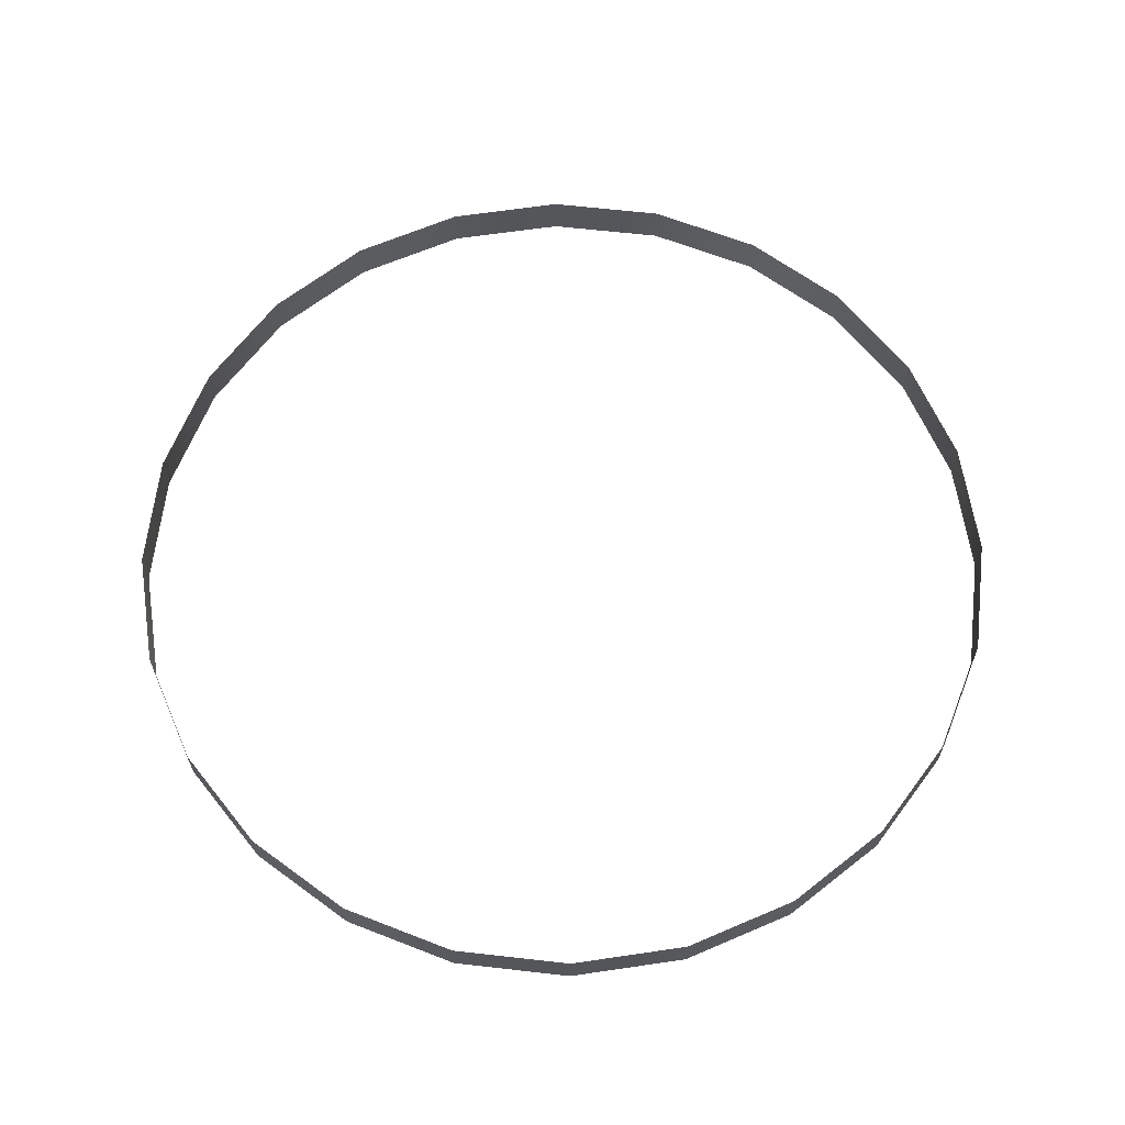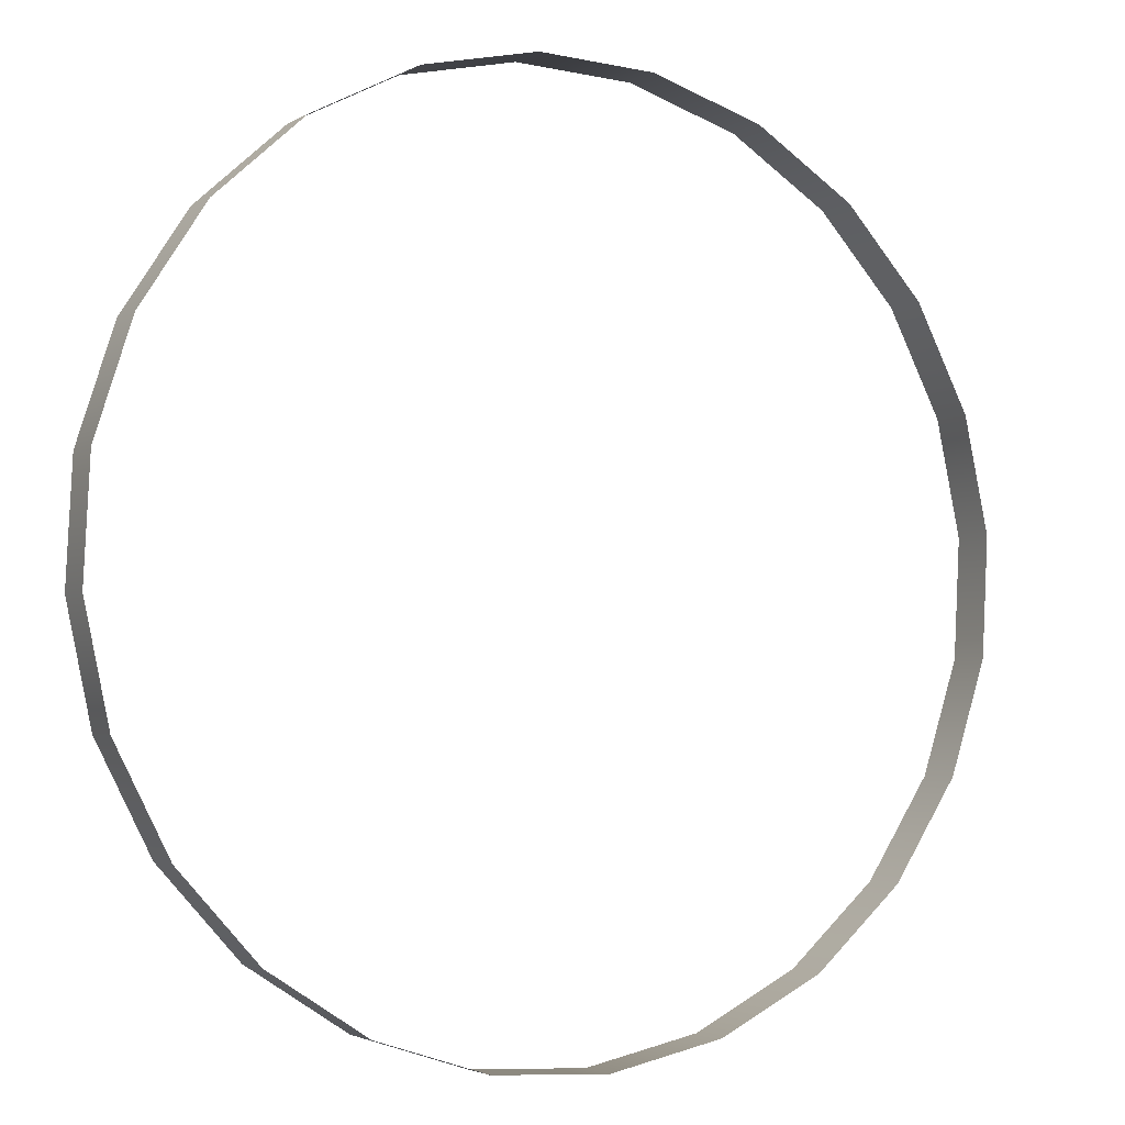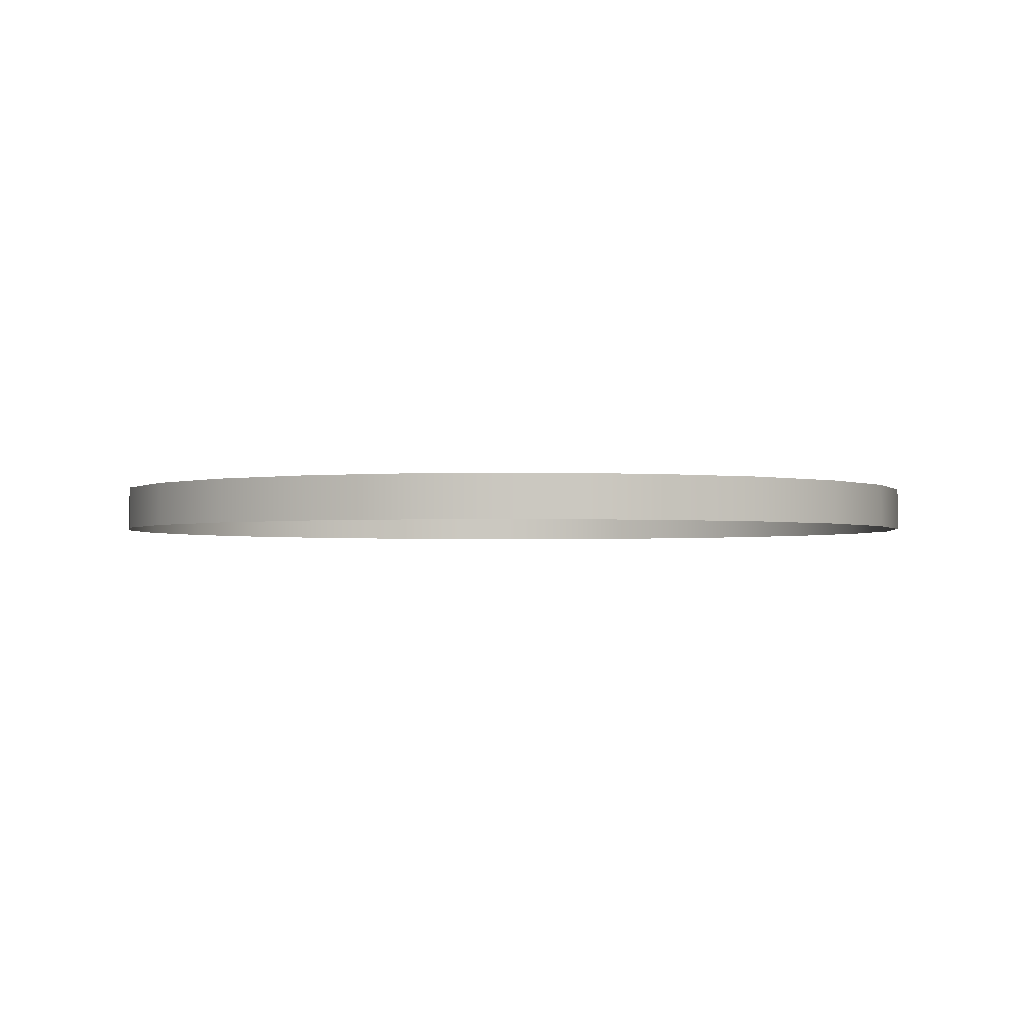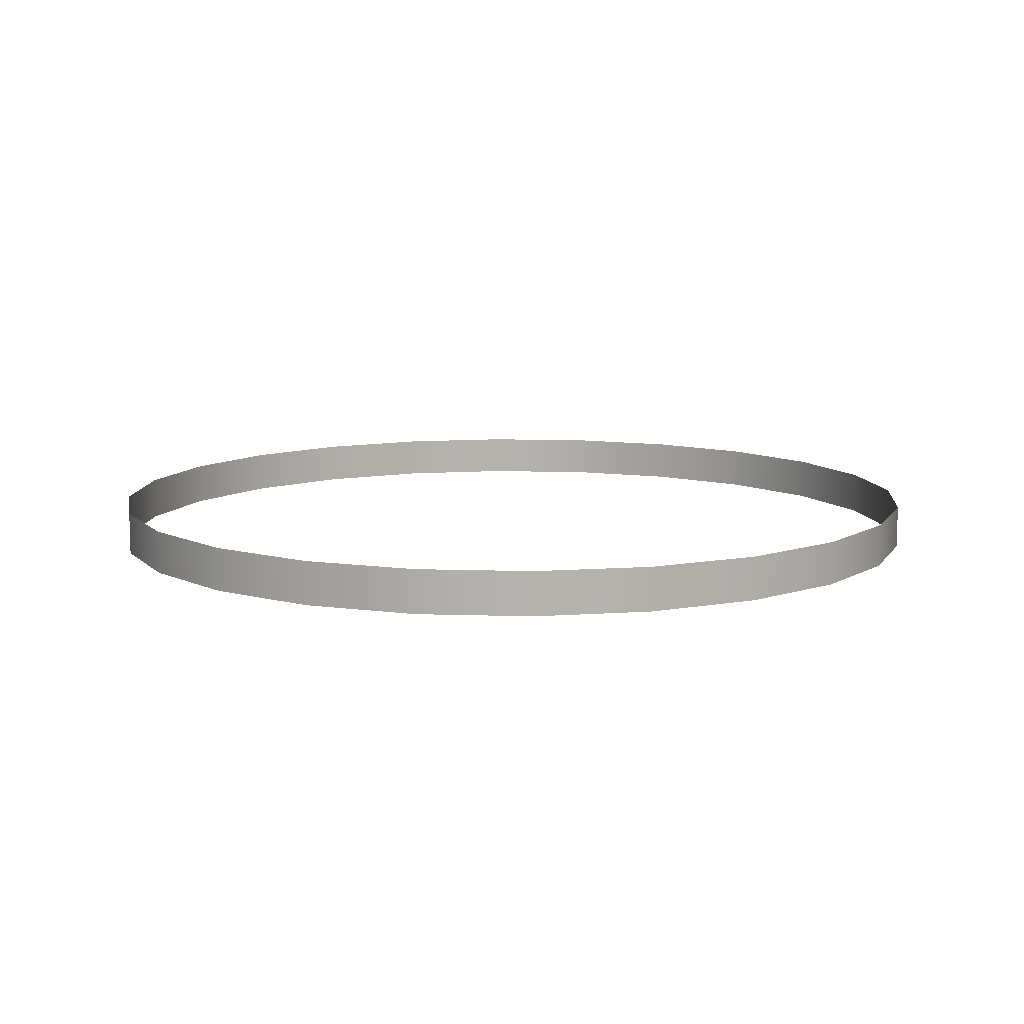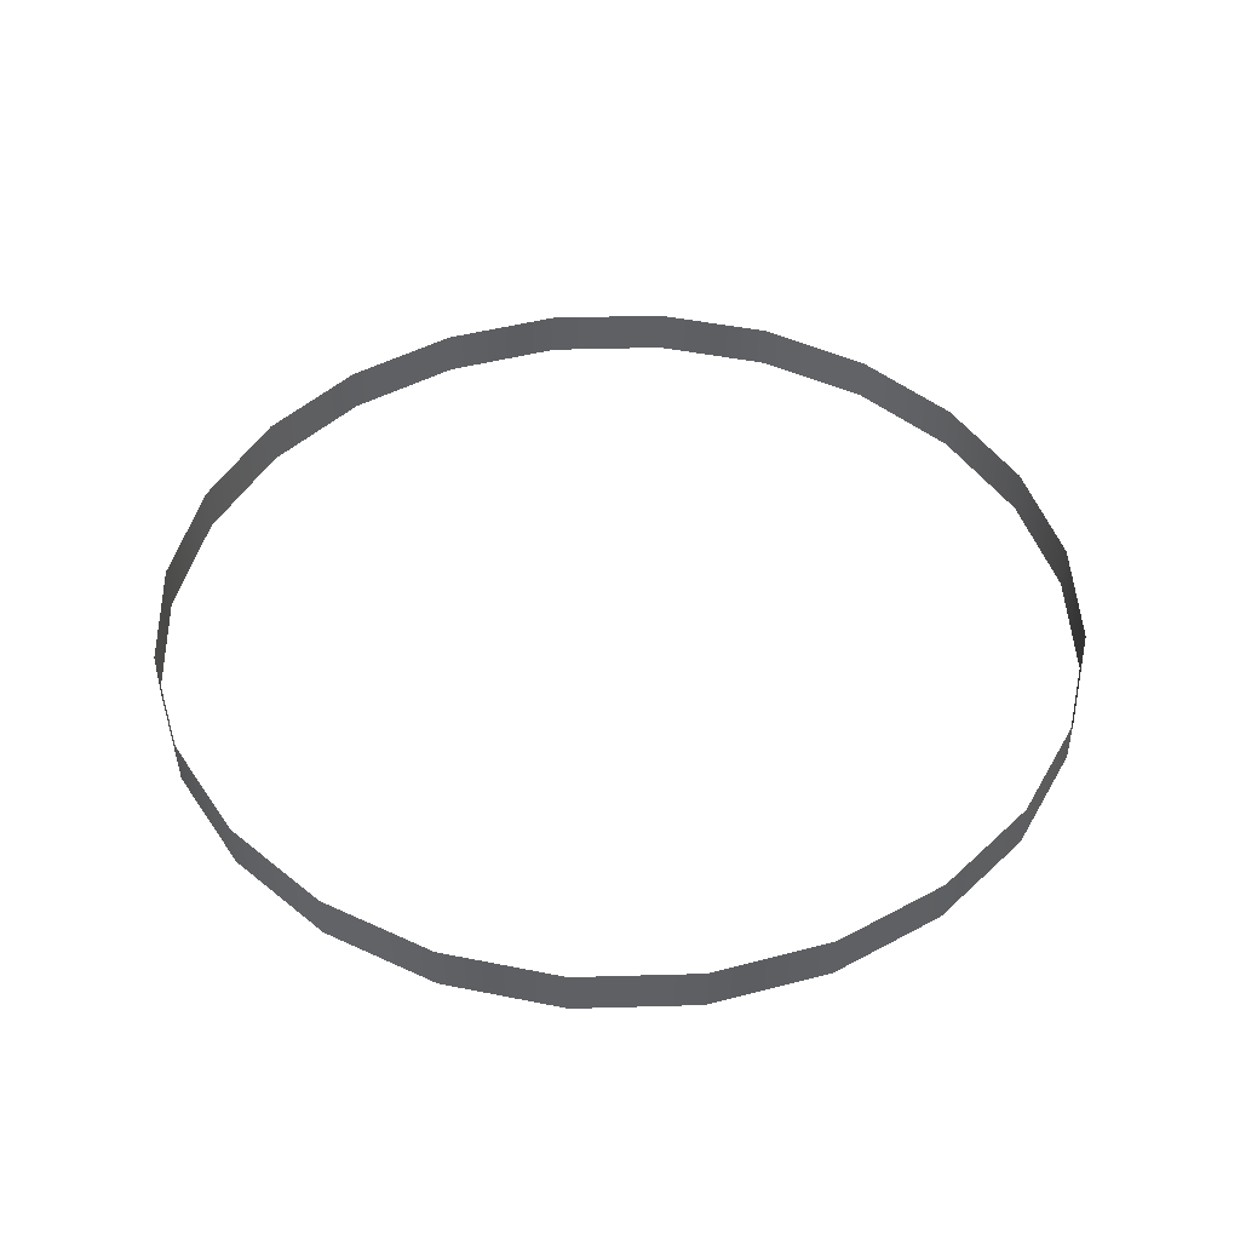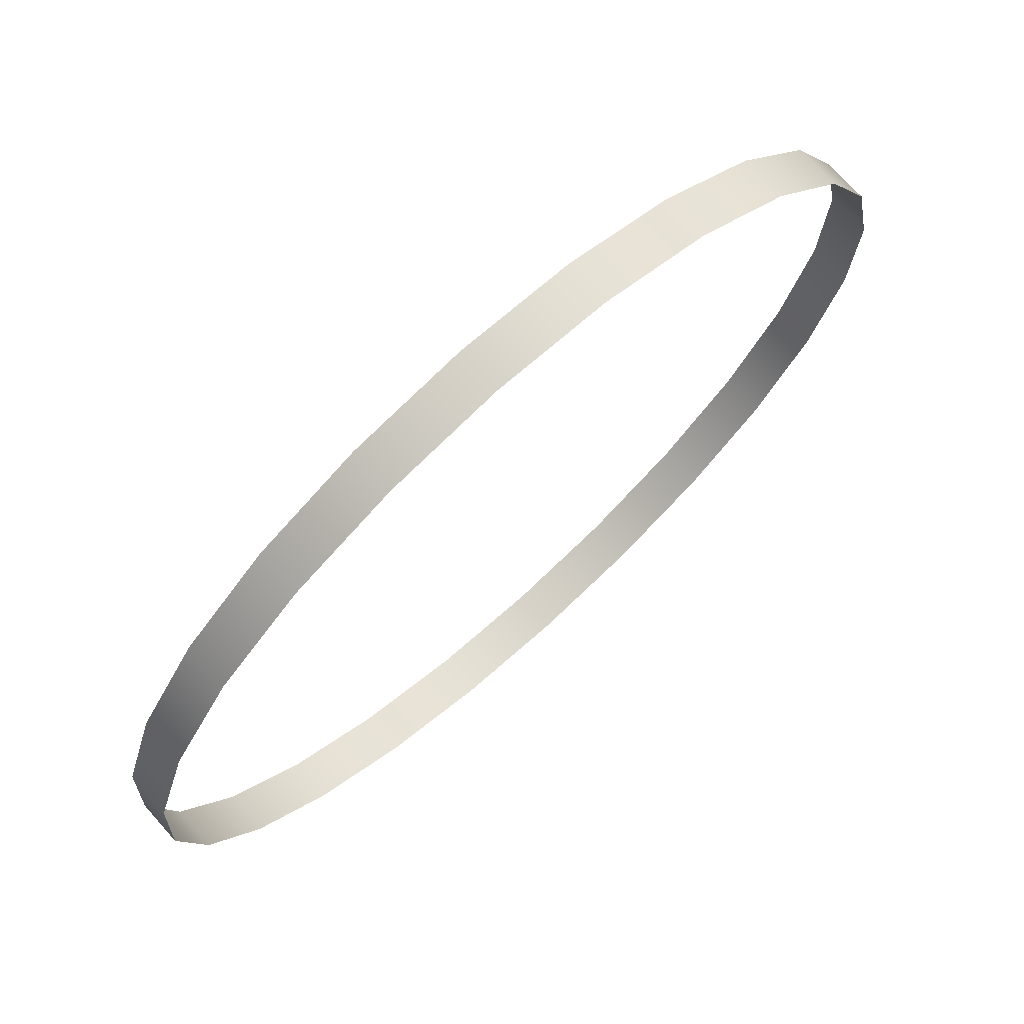
<metadata>
{"format":"obj","ext":"obj","renderer":"f3d","projection":"perspective","resolution":1024,"background":"white","views":[{"elev":64.2,"azim":-155.5,"up":"+Z"},{"elev":-3.0,"azim":151.7,"up":"+Y"},{"elev":-2.0,"azim":-127.9,"up":"+Z"},{"elev":10.2,"azim":-22.3,"up":"+Z"},{"elev":45.4,"azim":-133.9,"up":"+Z"},{"elev":72.4,"azim":138.2,"up":"+Y"}]}
</metadata>
<code>
o 3dw.2c6493d31849c15a75f1efca97bee05a/Model/Sentry_Really_Big_Remote1/Sentry_Really_Big_Remote/mesh1/mesh1-geometry/material_2/component_25#mesh1-geometry
v -0.1265 -0.03928 0.03674
v -0.1265 -0.03928 0.04358
v -0.144 -0.03556 0.03674
v -0.144 -0.03556 0.03674
v -0.144 -0.03556 0.04358
v -0.1618 -0.03648 0.03674
v -0.144 -0.03556 0.04358
v -0.144 -0.03556 0.03674
v -0.1265 -0.03928 0.04358
v -0.1265 -0.03928 0.04358
v -0.1265 -0.03928 0.03674
v -0.1106 -0.0474 0.04358
v -0.1618 -0.03648 0.03674
v -0.1618 -0.03648 0.04358
v -0.1788 -0.042 0.03674
v -0.1618 -0.03648 0.04358
v -0.1618 -0.03648 0.03674
v -0.144 -0.03556 0.04358
v -0.1106 -0.0474 0.03674
v -0.1106 -0.0474 0.04358
v -0.1265 -0.03928 0.03674
v -0.1788 -0.042 0.04358
v -0.1788 -0.042 0.03674
v -0.1618 -0.03648 0.04358
v -0.1106 -0.0474 0.04358
v -0.1106 -0.0474 0.03674
v -0.09728 -0.05937 0.04358
v -0.1788 -0.042 0.03674
v -0.1788 -0.042 0.04358
v -0.1938 -0.05173 0.03674
v -0.09728 -0.05937 0.03674
v -0.09728 -0.05937 0.04358
v -0.1106 -0.0474 0.03674
v -0.1938 -0.05173 0.04358
v -0.1938 -0.05173 0.03674
v -0.1788 -0.042 0.04358
v -0.09728 -0.05937 0.03674
v -0.08756 -0.07436 0.03674
v -0.09728 -0.05937 0.04358
v -0.1938 -0.05173 0.04358
v -0.2058 -0.065 0.04358
v -0.1938 -0.05173 0.03674
v -0.2058 -0.065 0.03674
v -0.1938 -0.05173 0.03674
v -0.2058 -0.065 0.04358
v -0.08756 -0.07436 0.04358
v -0.09728 -0.05937 0.04358
v -0.08756 -0.07436 0.03674
v -0.2058 -0.065 0.04358
v -0.2139 -0.08092 0.04358
v -0.2058 -0.065 0.03674
v -0.08756 -0.07436 0.03674
v -0.08204 -0.09136 0.03674
v -0.08756 -0.07436 0.04358
v -0.2139 -0.08092 0.03674
v -0.2058 -0.065 0.03674
v -0.2139 -0.08092 0.04358
v -0.2176 -0.0984 0.03674
v -0.2139 -0.08092 0.03674
v -0.2176 -0.0984 0.04358
v -0.08204 -0.09136 0.04358
v -0.08756 -0.07436 0.04358
v -0.08204 -0.09136 0.03674
v -0.1548 -0.1721 0.03674
v -0.1548 -0.1721 0.04358
v -0.1369 -0.1711 0.03674
v -0.1722 -0.1683 0.03674
v -0.1722 -0.1683 0.04358
v -0.1548 -0.1721 0.03674
v -0.2167 -0.1163 0.03674
v -0.2176 -0.0984 0.03674
v -0.2167 -0.1163 0.04358
v -0.2139 -0.08092 0.04358
v -0.2176 -0.0984 0.04358
v -0.2139 -0.08092 0.03674
v -0.2176 -0.0984 0.04358
v -0.2167 -0.1163 0.04358
v -0.2176 -0.0984 0.03674
v -0.08204 -0.09136 0.03674
v -0.08112 -0.1092 0.03674
v -0.08204 -0.09136 0.04358
v -0.1369 -0.1711 0.04358
v -0.1369 -0.1711 0.03674
v -0.1548 -0.1721 0.04358
v -0.1548 -0.1721 0.04358
v -0.1548 -0.1721 0.03674
v -0.1722 -0.1683 0.04358
v -0.1722 -0.1683 0.04358
v -0.1722 -0.1683 0.03674
v -0.1882 -0.1602 0.04358
v -0.1369 -0.1711 0.03674
v -0.1369 -0.1711 0.04358
v -0.1199 -0.1656 0.03674
v -0.2167 -0.1163 0.04358
v -0.2112 -0.1333 0.04358
v -0.2167 -0.1163 0.03674
v -0.08112 -0.1092 0.04358
v -0.08204 -0.09136 0.04358
v -0.08112 -0.1092 0.03674
v -0.1882 -0.1602 0.03674
v -0.1882 -0.1602 0.04358
v -0.1722 -0.1683 0.03674
v -0.09296 -0.1426 0.03674
v -0.1049 -0.1559 0.03674
v -0.09296 -0.1426 0.04358
v -0.1199 -0.1656 0.03674
v -0.1199 -0.1656 0.04358
v -0.1049 -0.1559 0.03674
v -0.1199 -0.1656 0.04358
v -0.1199 -0.1656 0.03674
v -0.1369 -0.1711 0.04358
v -0.2112 -0.1333 0.03674
v -0.2167 -0.1163 0.03674
v -0.2112 -0.1333 0.04358
v -0.2014 -0.1482 0.03674
v -0.2112 -0.1333 0.03674
v -0.2014 -0.1482 0.04358
v -0.2014 -0.1482 0.03674
v -0.2014 -0.1482 0.04358
v -0.1882 -0.1602 0.03674
v -0.08112 -0.1092 0.03674
v -0.08484 -0.1267 0.03674
v -0.08112 -0.1092 0.04358
v -0.1882 -0.1602 0.04358
v -0.1882 -0.1602 0.03674
v -0.2014 -0.1482 0.04358
v -0.1049 -0.1559 0.04358
v -0.09296 -0.1426 0.04358
v -0.1049 -0.1559 0.03674
v -0.09296 -0.1426 0.04358
v -0.08484 -0.1267 0.04358
v -0.09296 -0.1426 0.03674
v -0.1049 -0.1559 0.04358
v -0.1049 -0.1559 0.03674
v -0.1199 -0.1656 0.04358
v -0.2112 -0.1333 0.04358
v -0.2014 -0.1482 0.04358
v -0.2112 -0.1333 0.03674
v -0.08484 -0.1267 0.04358
v -0.08112 -0.1092 0.04358
v -0.08484 -0.1267 0.03674
v -0.08484 -0.1267 0.03674
v -0.09296 -0.1426 0.03674
v -0.08484 -0.1267 0.04358
v -0.144 -0.03556 0.03674
v -0.1265 -0.03928 0.04358
v -0.1265 -0.03928 0.03674
v -0.1618 -0.03648 0.03674
v -0.144 -0.03556 0.04358
v -0.144 -0.03556 0.03674
v -0.1265 -0.03928 0.04358
v -0.144 -0.03556 0.03674
v -0.144 -0.03556 0.04358
v -0.1106 -0.0474 0.04358
v -0.1265 -0.03928 0.03674
v -0.1265 -0.03928 0.04358
v -0.1788 -0.042 0.03674
v -0.1618 -0.03648 0.04358
v -0.1618 -0.03648 0.03674
v -0.144 -0.03556 0.04358
v -0.1618 -0.03648 0.03674
v -0.1618 -0.03648 0.04358
v -0.1265 -0.03928 0.03674
v -0.1106 -0.0474 0.04358
v -0.1106 -0.0474 0.03674
v -0.1618 -0.03648 0.04358
v -0.1788 -0.042 0.03674
v -0.1788 -0.042 0.04358
v -0.09728 -0.05937 0.04358
v -0.1106 -0.0474 0.03674
v -0.1106 -0.0474 0.04358
v -0.1938 -0.05173 0.03674
v -0.1788 -0.042 0.04358
v -0.1788 -0.042 0.03674
v -0.1106 -0.0474 0.03674
v -0.09728 -0.05937 0.04358
v -0.09728 -0.05937 0.03674
v -0.1788 -0.042 0.04358
v -0.1938 -0.05173 0.03674
v -0.1938 -0.05173 0.04358
v -0.09728 -0.05937 0.04358
v -0.08756 -0.07436 0.03674
v -0.09728 -0.05937 0.03674
v -0.1938 -0.05173 0.03674
v -0.2058 -0.065 0.04358
v -0.1938 -0.05173 0.04358
v -0.2058 -0.065 0.04358
v -0.1938 -0.05173 0.03674
v -0.2058 -0.065 0.03674
v -0.08756 -0.07436 0.03674
v -0.09728 -0.05937 0.04358
v -0.08756 -0.07436 0.04358
v -0.2058 -0.065 0.03674
v -0.2139 -0.08092 0.04358
v -0.2058 -0.065 0.04358
v -0.08756 -0.07436 0.04358
v -0.08204 -0.09136 0.03674
v -0.08756 -0.07436 0.03674
v -0.2139 -0.08092 0.04358
v -0.2058 -0.065 0.03674
v -0.2139 -0.08092 0.03674
v -0.2176 -0.0984 0.04358
v -0.2139 -0.08092 0.03674
v -0.2176 -0.0984 0.03674
v -0.08204 -0.09136 0.03674
v -0.08756 -0.07436 0.04358
v -0.08204 -0.09136 0.04358
v -0.1369 -0.1711 0.03674
v -0.1548 -0.1721 0.04358
v -0.1548 -0.1721 0.03674
v -0.1548 -0.1721 0.03674
v -0.1722 -0.1683 0.04358
v -0.1722 -0.1683 0.03674
v -0.2167 -0.1163 0.04358
v -0.2176 -0.0984 0.03674
v -0.2167 -0.1163 0.03674
v -0.2139 -0.08092 0.03674
v -0.2176 -0.0984 0.04358
v -0.2139 -0.08092 0.04358
v -0.2176 -0.0984 0.03674
v -0.2167 -0.1163 0.04358
v -0.2176 -0.0984 0.04358
v -0.08204 -0.09136 0.04358
v -0.08112 -0.1092 0.03674
v -0.08204 -0.09136 0.03674
v -0.1548 -0.1721 0.04358
v -0.1369 -0.1711 0.03674
v -0.1369 -0.1711 0.04358
v -0.1722 -0.1683 0.04358
v -0.1548 -0.1721 0.03674
v -0.1548 -0.1721 0.04358
v -0.1882 -0.1602 0.04358
v -0.1722 -0.1683 0.03674
v -0.1722 -0.1683 0.04358
v -0.1199 -0.1656 0.03674
v -0.1369 -0.1711 0.04358
v -0.1369 -0.1711 0.03674
v -0.2167 -0.1163 0.03674
v -0.2112 -0.1333 0.04358
v -0.2167 -0.1163 0.04358
v -0.08112 -0.1092 0.03674
v -0.08204 -0.09136 0.04358
v -0.08112 -0.1092 0.04358
v -0.1722 -0.1683 0.03674
v -0.1882 -0.1602 0.04358
v -0.1882 -0.1602 0.03674
v -0.09296 -0.1426 0.04358
v -0.1049 -0.1559 0.03674
v -0.09296 -0.1426 0.03674
v -0.1049 -0.1559 0.03674
v -0.1199 -0.1656 0.04358
v -0.1199 -0.1656 0.03674
v -0.1369 -0.1711 0.04358
v -0.1199 -0.1656 0.03674
v -0.1199 -0.1656 0.04358
v -0.2112 -0.1333 0.04358
v -0.2167 -0.1163 0.03674
v -0.2112 -0.1333 0.03674
v -0.2014 -0.1482 0.04358
v -0.2112 -0.1333 0.03674
v -0.2014 -0.1482 0.03674
v -0.1882 -0.1602 0.03674
v -0.2014 -0.1482 0.04358
v -0.2014 -0.1482 0.03674
v -0.08112 -0.1092 0.04358
v -0.08484 -0.1267 0.03674
v -0.08112 -0.1092 0.03674
v -0.2014 -0.1482 0.04358
v -0.1882 -0.1602 0.03674
v -0.1882 -0.1602 0.04358
v -0.1049 -0.1559 0.03674
v -0.09296 -0.1426 0.04358
v -0.1049 -0.1559 0.04358
v -0.09296 -0.1426 0.03674
v -0.08484 -0.1267 0.04358
v -0.09296 -0.1426 0.04358
v -0.1199 -0.1656 0.04358
v -0.1049 -0.1559 0.03674
v -0.1049 -0.1559 0.04358
v -0.2112 -0.1333 0.03674
v -0.2014 -0.1482 0.04358
v -0.2112 -0.1333 0.04358
v -0.08484 -0.1267 0.03674
v -0.08112 -0.1092 0.04358
v -0.08484 -0.1267 0.04358
v -0.08484 -0.1267 0.04358
v -0.09296 -0.1426 0.03674
v -0.08484 -0.1267 0.03674
f 1 2 3
f 4 5 6
f 7 8 9
f 10 11 12
f 13 14 15
f 16 17 18
f 19 20 21
f 22 23 24
f 25 26 27
f 28 29 30
f 31 32 33
f 34 35 36
f 37 38 39
f 40 41 42
f 43 44 45
f 46 47 48
f 49 50 51
f 52 53 54
f 55 56 57
f 58 59 60
f 61 62 63
f 64 65 66
f 67 68 69
f 70 71 72
f 73 74 75
f 76 77 78
f 79 80 81
f 82 83 84
f 85 86 87
f 88 89 90
f 91 92 93
f 94 95 96
f 97 98 99
f 100 101 102
f 103 104 105
f 106 107 108
f 109 110 111
f 112 113 114
f 115 116 117
f 118 119 120
f 121 122 123
f 124 125 126
f 127 128 129
f 130 131 132
f 133 134 135
f 136 137 138
f 139 140 141
f 142 143 144
f 145 146 147
f 148 149 150
f 151 152 153
f 154 155 156
f 157 158 159
f 160 161 162
f 163 164 165
f 166 167 168
f 169 170 171
f 172 173 174
f 175 176 177
f 178 179 180
f 181 182 183
f 184 185 186
f 187 188 189
f 190 191 192
f 193 194 195
f 196 197 198
f 199 200 201
f 202 203 204
f 205 206 207
f 208 209 210
f 211 212 213
f 214 215 216
f 217 218 219
f 220 221 222
f 223 224 225
f 226 227 228
f 229 230 231
f 232 233 234
f 235 236 237
f 238 239 240
f 241 242 243
f 244 245 246
f 247 248 249
f 250 251 252
f 253 254 255
f 256 257 258
f 259 260 261
f 262 263 264
f 265 266 267
f 268 269 270
f 271 272 273
f 274 275 276
f 277 278 279
f 280 281 282
f 283 284 285
f 286 287 288

</code>
